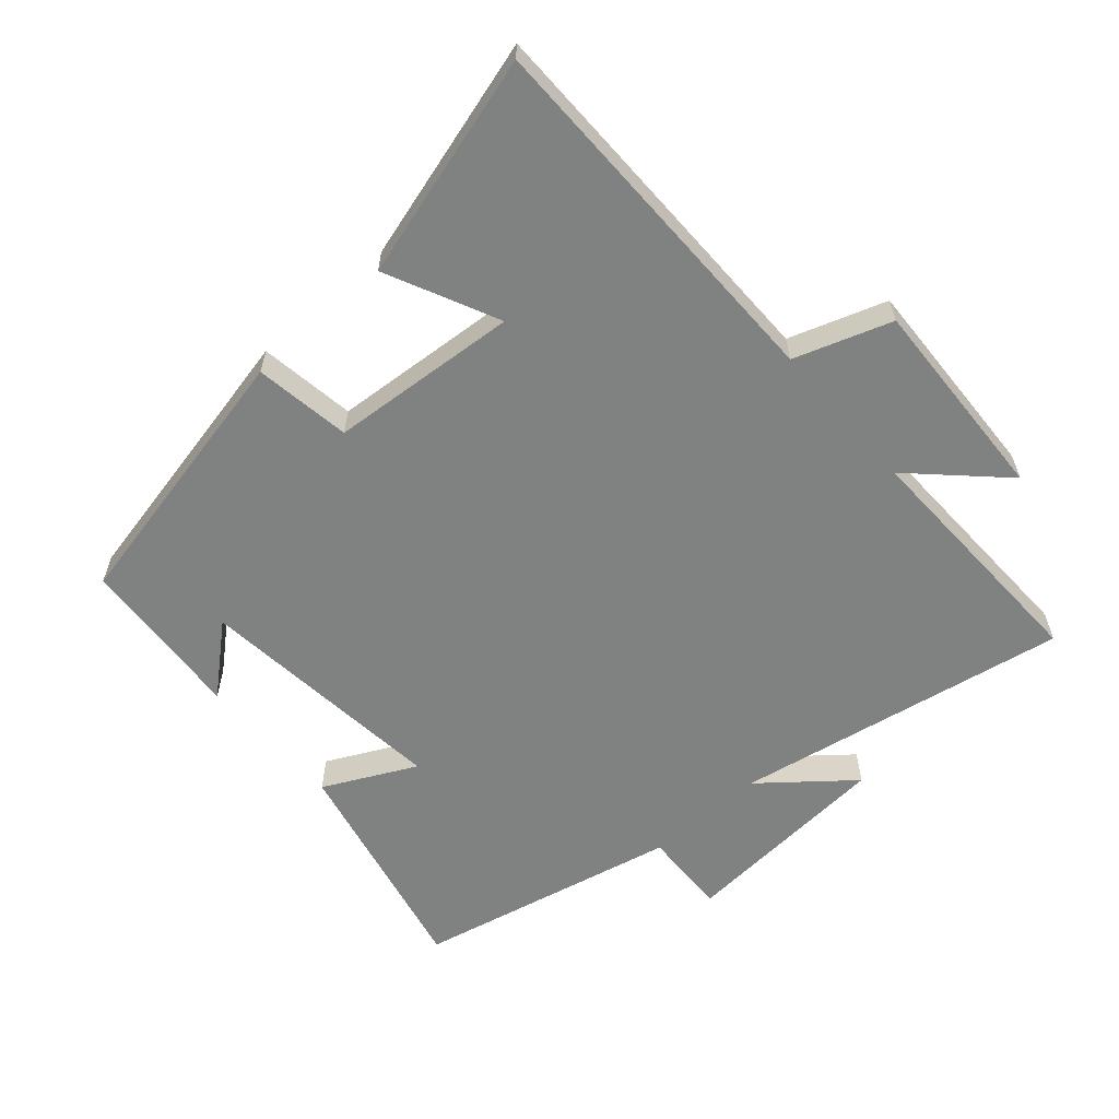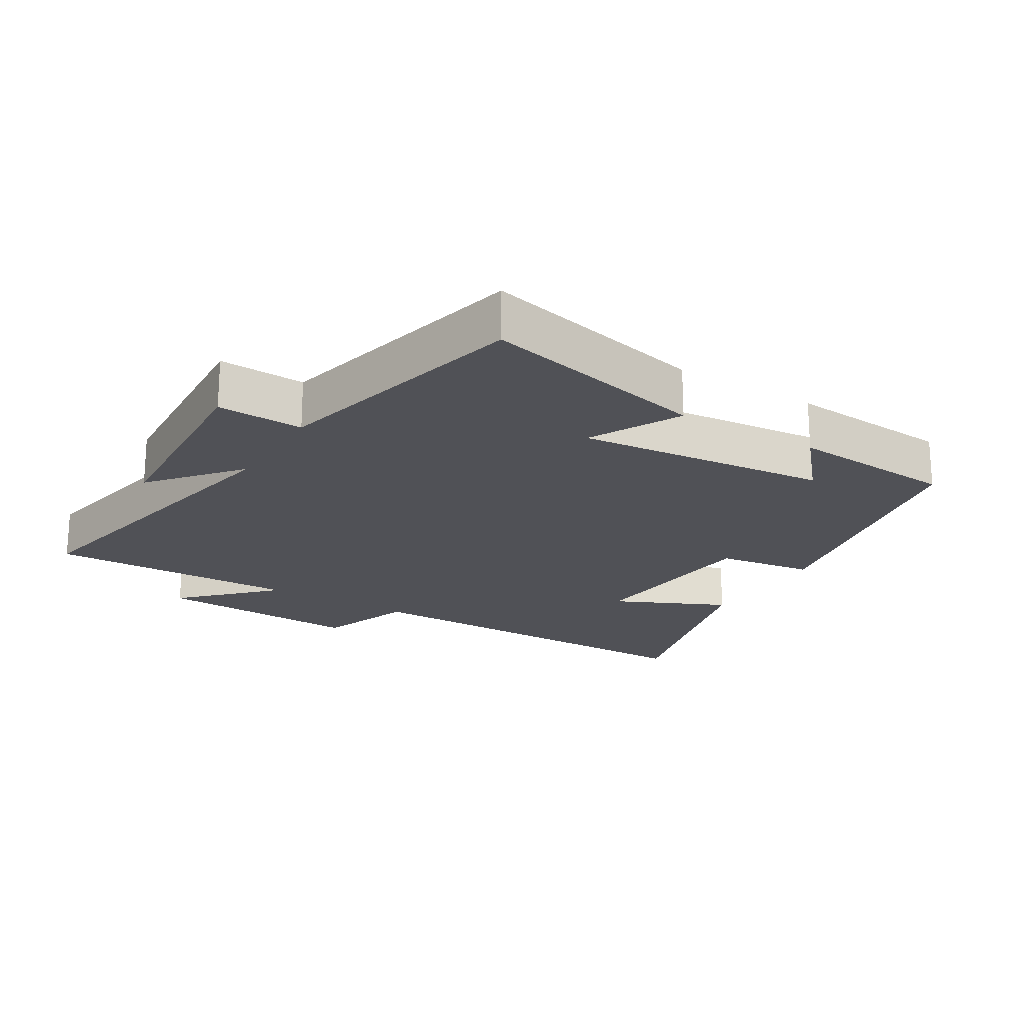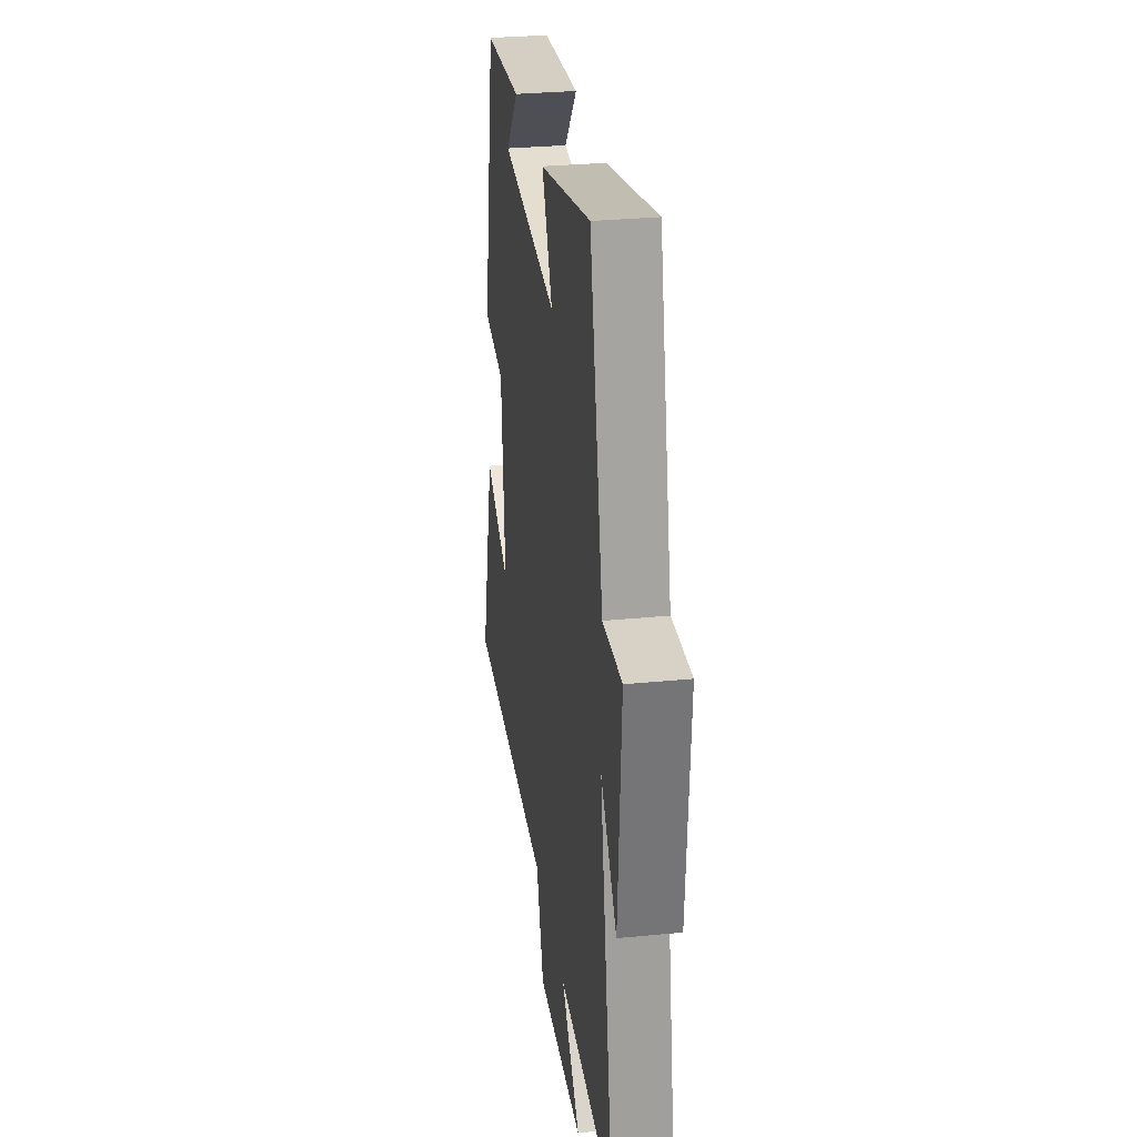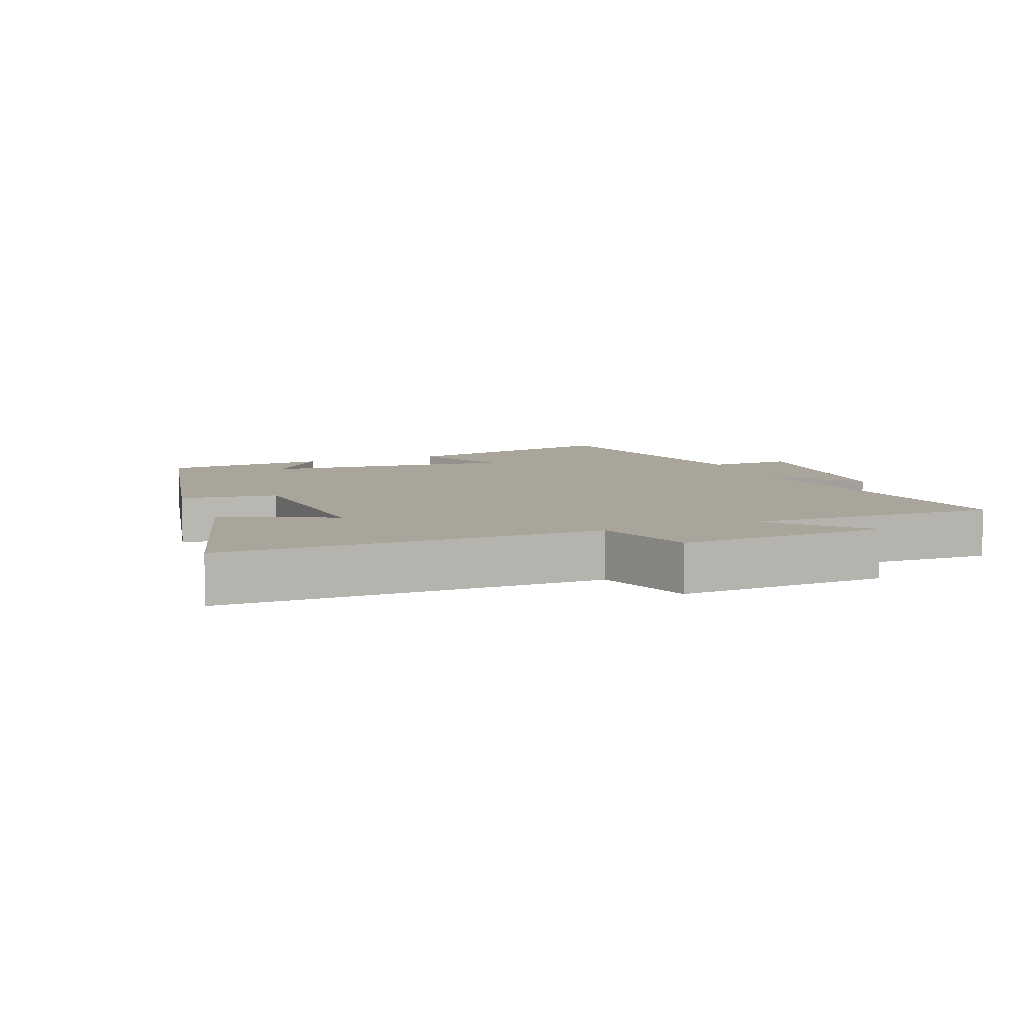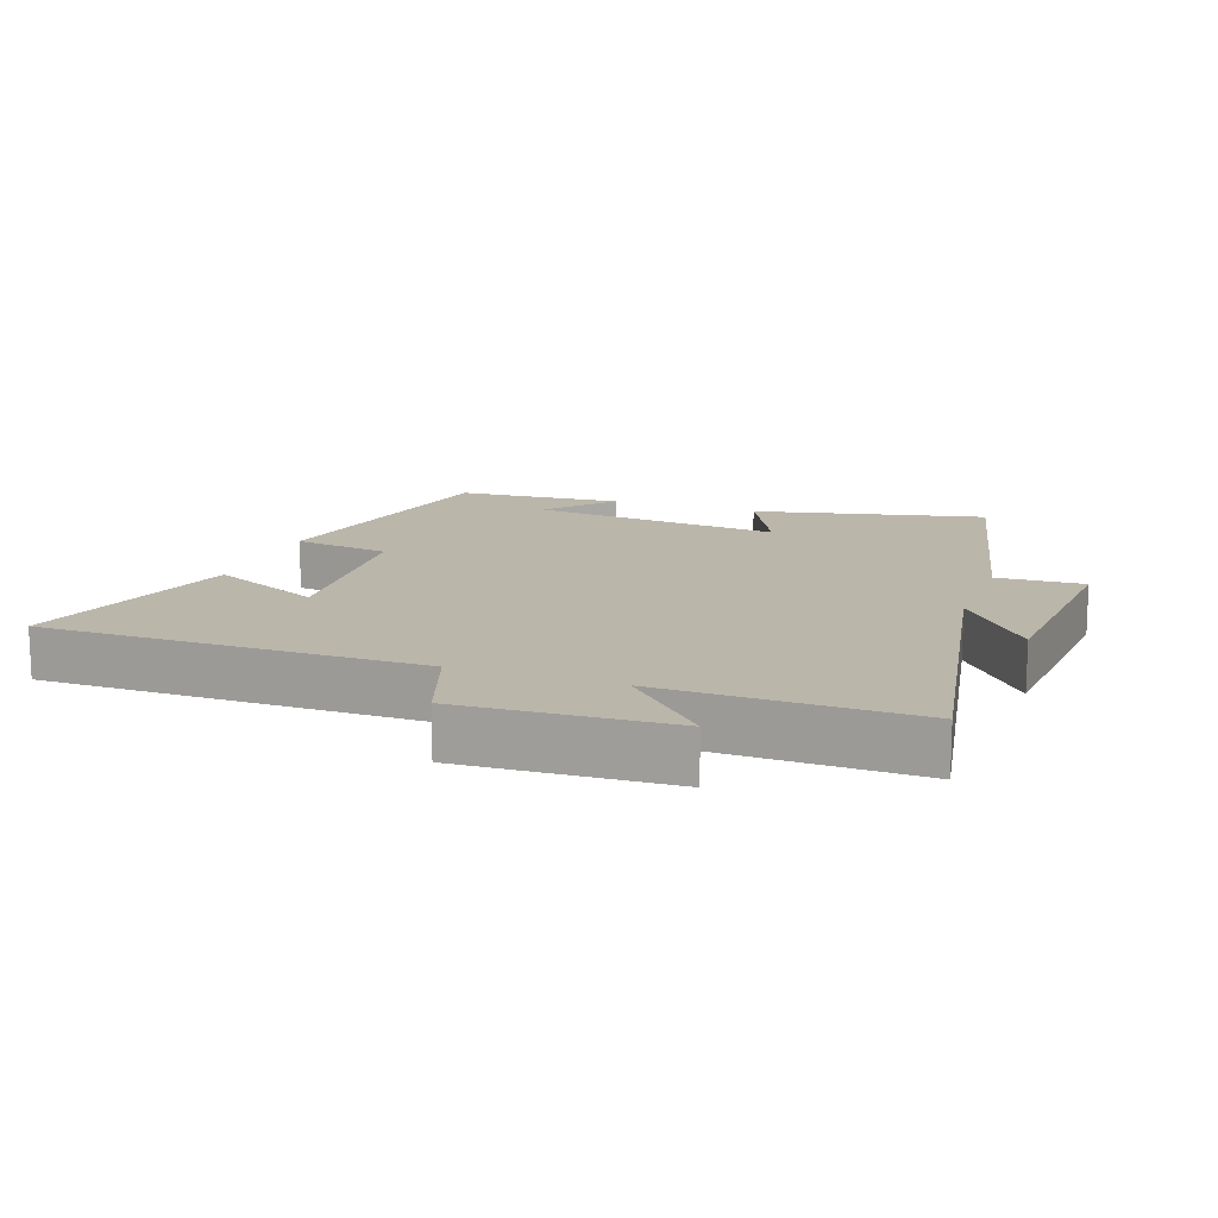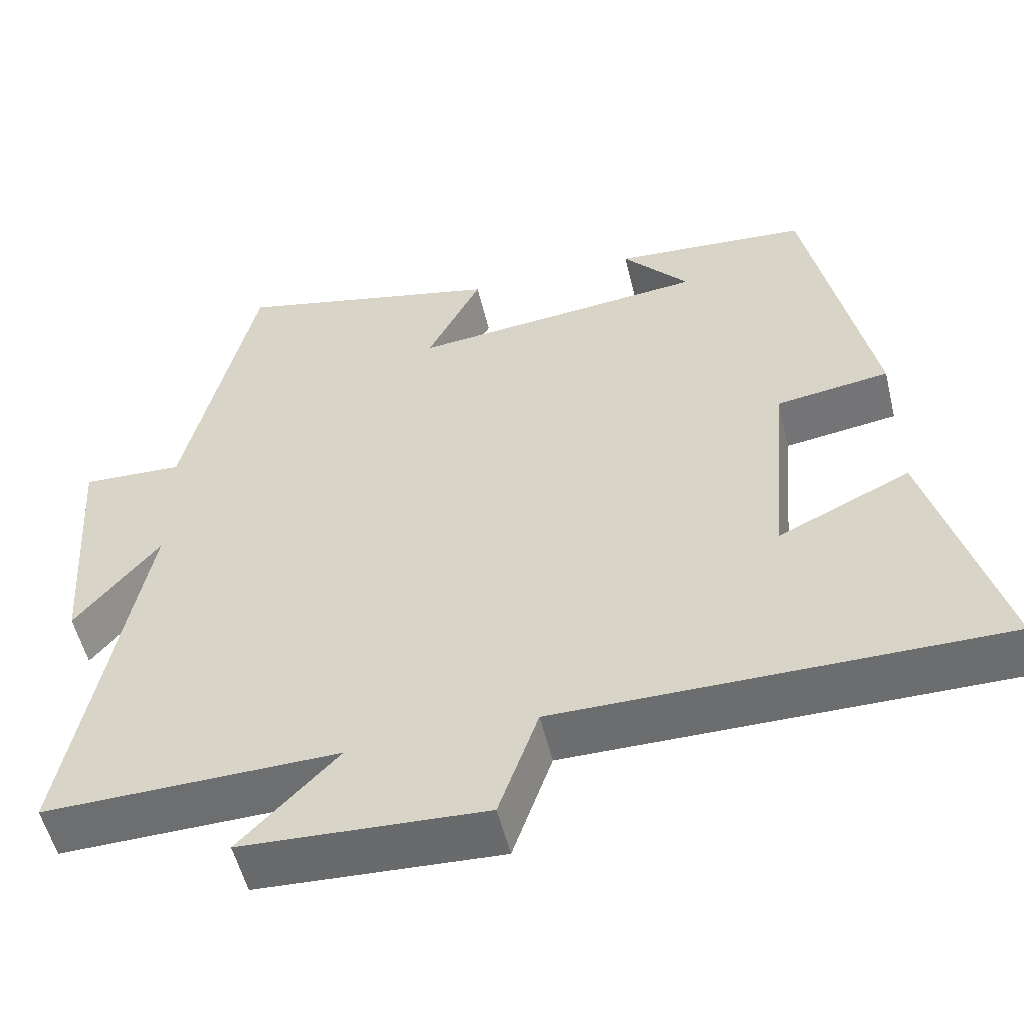
<metadata>
{"format":"obj","ext":"obj","renderer":"f3d","projection":"perspective","resolution":1024,"background":"white","views":[{"elev":-60.3,"azim":131.6,"up":"+Y"},{"elev":-20.5,"azim":-31.4,"up":"+Y"},{"elev":29.9,"azim":-98.2,"up":"+Z"},{"elev":7.7,"azim":158.7,"up":"+Y"},{"elev":14.0,"azim":-160.0,"up":"+Y"},{"elev":-53.9,"azim":13.5,"up":"+Z"}]}
</metadata>
<code>
v 0.594 0.07 -0.501
v 0.023 0.07 -0.5
v -0.028 0.07 -0.646
v -0.342 0.07 -0.63
v -0.215 0.07 -0.5
v -0.595 0.07 -0.508
v -0.5 0.07 -0.003
v -0.609 0.07 -0.135
v -0.631 0.07 0.189
v -0.5 0.07 0.183
v -0.409 0.07 0.58
v -0.063 0.07 0.5
v -0.133 0.07 0.362
v 0.249 0.07 0.4
v 0.163 0.07 0.5
v 0.415 0.07 0.481
v 0.5 0.07 0.066
v 0.354 0.07 0.045
v 0.33 0.07 -0.241
v 0.5 0.07 -0.162
v 0.594 0 -0.501
v 0.023 0 -0.5
v -0.028 0 -0.646
v -0.342 0 -0.63
v -0.215 0 -0.5
v -0.595 0 -0.508
v -0.5 0 -0.003
v -0.609 0 -0.135
v -0.631 0 0.189
v -0.5 0 0.183
v -0.409 0 0.58
v -0.063 0 0.5
v -0.133 0 0.362
v 0.249 0 0.4
v 0.163 0 0.5
v 0.415 0 0.481
v 0.5 0 0.066
v 0.354 0 0.045
v 0.33 0 -0.241
v 0.5 0 -0.162
f 19 20 1 2
f 18 19 2
f 16 17 18
f 16 18 2
f 14 15 16
f 14 16 2
f 13 14 2 3
f 10 11 12 13
f 10 13 3
f 7 8 9 10
f 7 10 3
f 5 6 7
f 5 7 3
f 3 4 5
f 22 21 40 39
f 22 39 38
f 38 37 36
f 22 38 36
f 36 35 34
f 22 36 34
f 23 22 34 33
f 33 32 31 30
f 23 33 30
f 30 29 28 27
f 23 30 27
f 27 26 25
f 23 27 25
f 25 24 23
f 1 21 22 2
f 2 22 23 3
f 3 23 24 4
f 4 24 25 5
f 5 25 26 6
f 6 26 27 7
f 7 27 28 8
f 8 28 29 9
f 9 29 30 10
f 10 30 31 11
f 11 31 32 12
f 12 32 33 13
f 13 33 34 14
f 14 34 35 15
f 15 35 36 16
f 16 36 37 17
f 17 37 38 18
f 18 38 39 19
f 19 39 40 20
f 20 40 21 1

</code>
